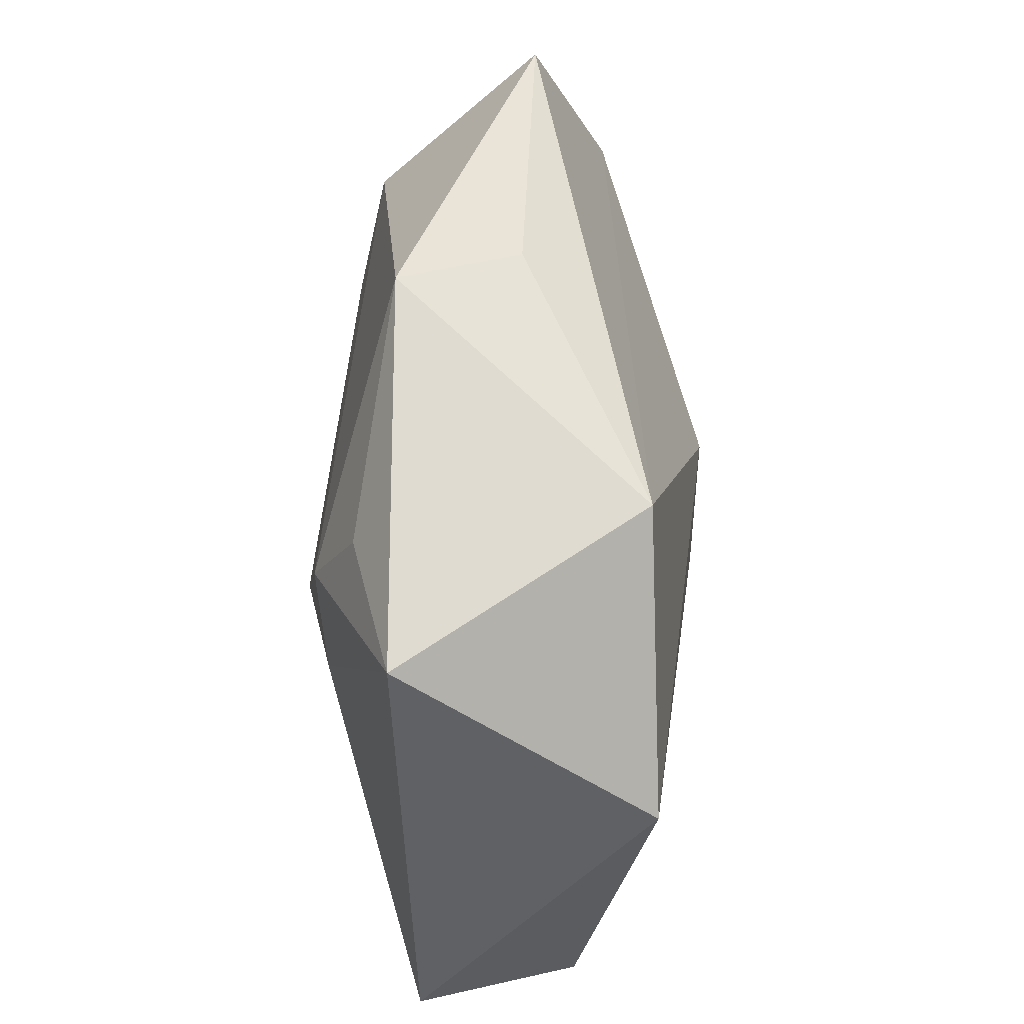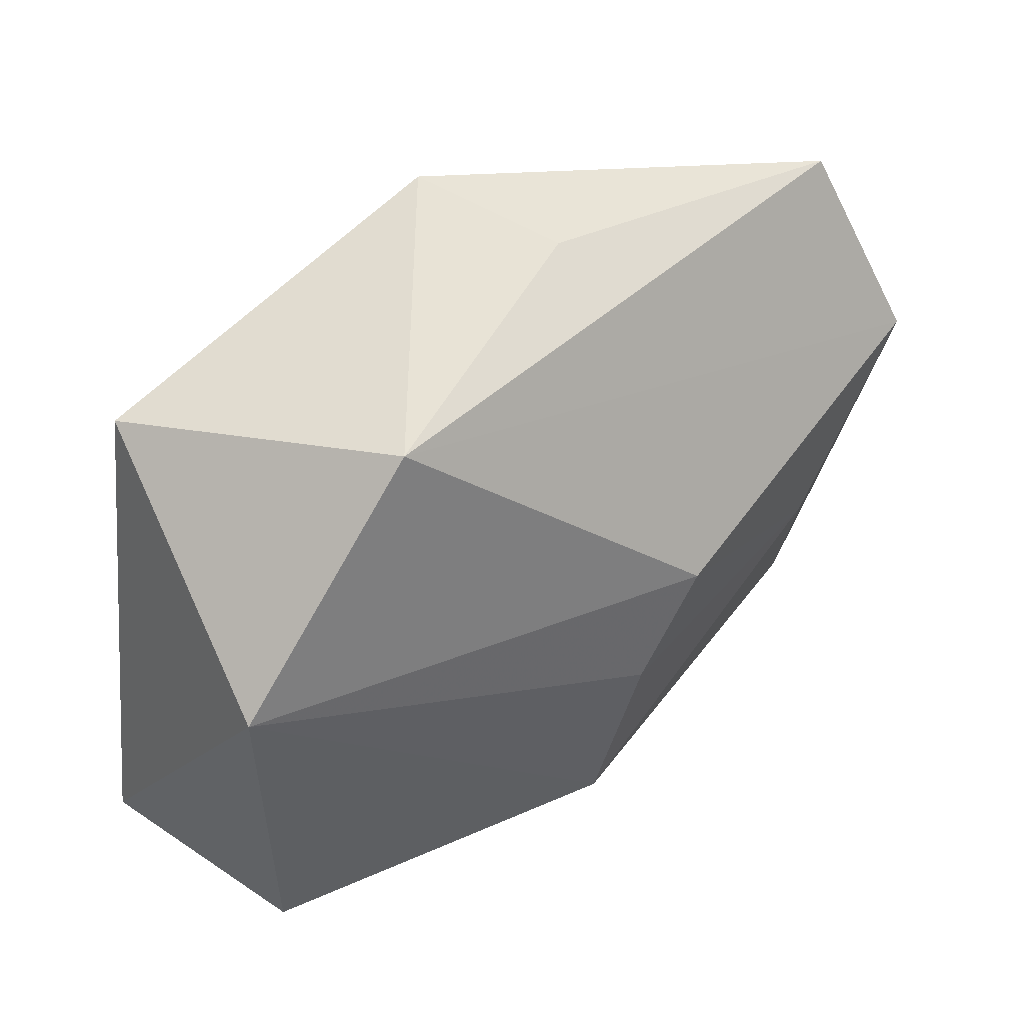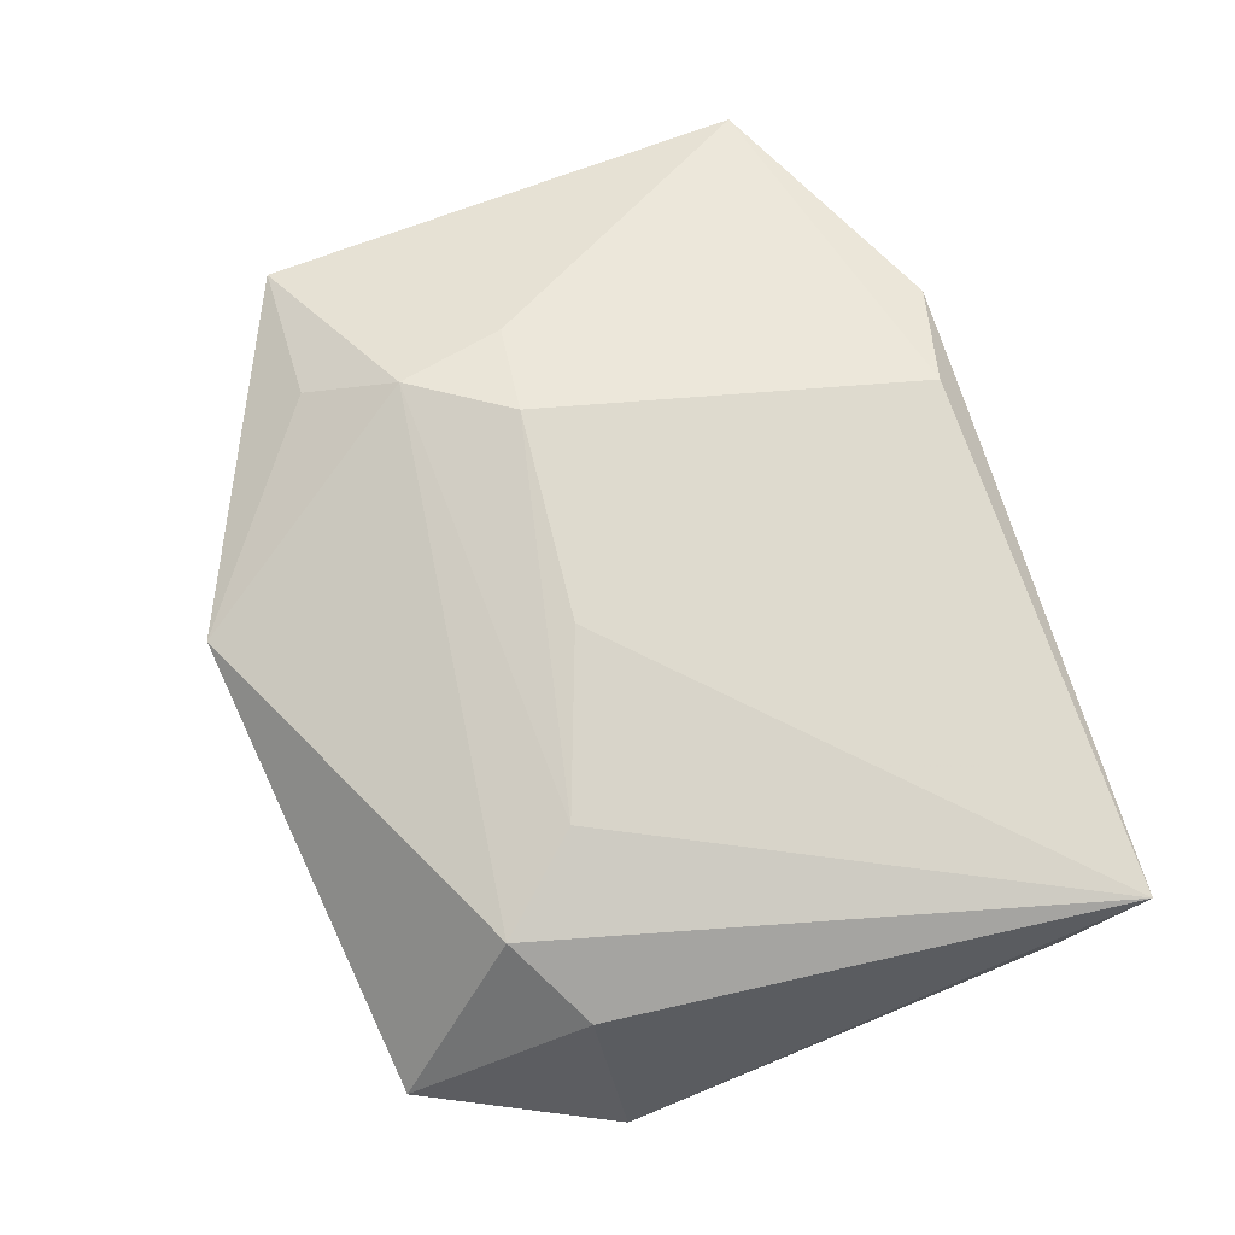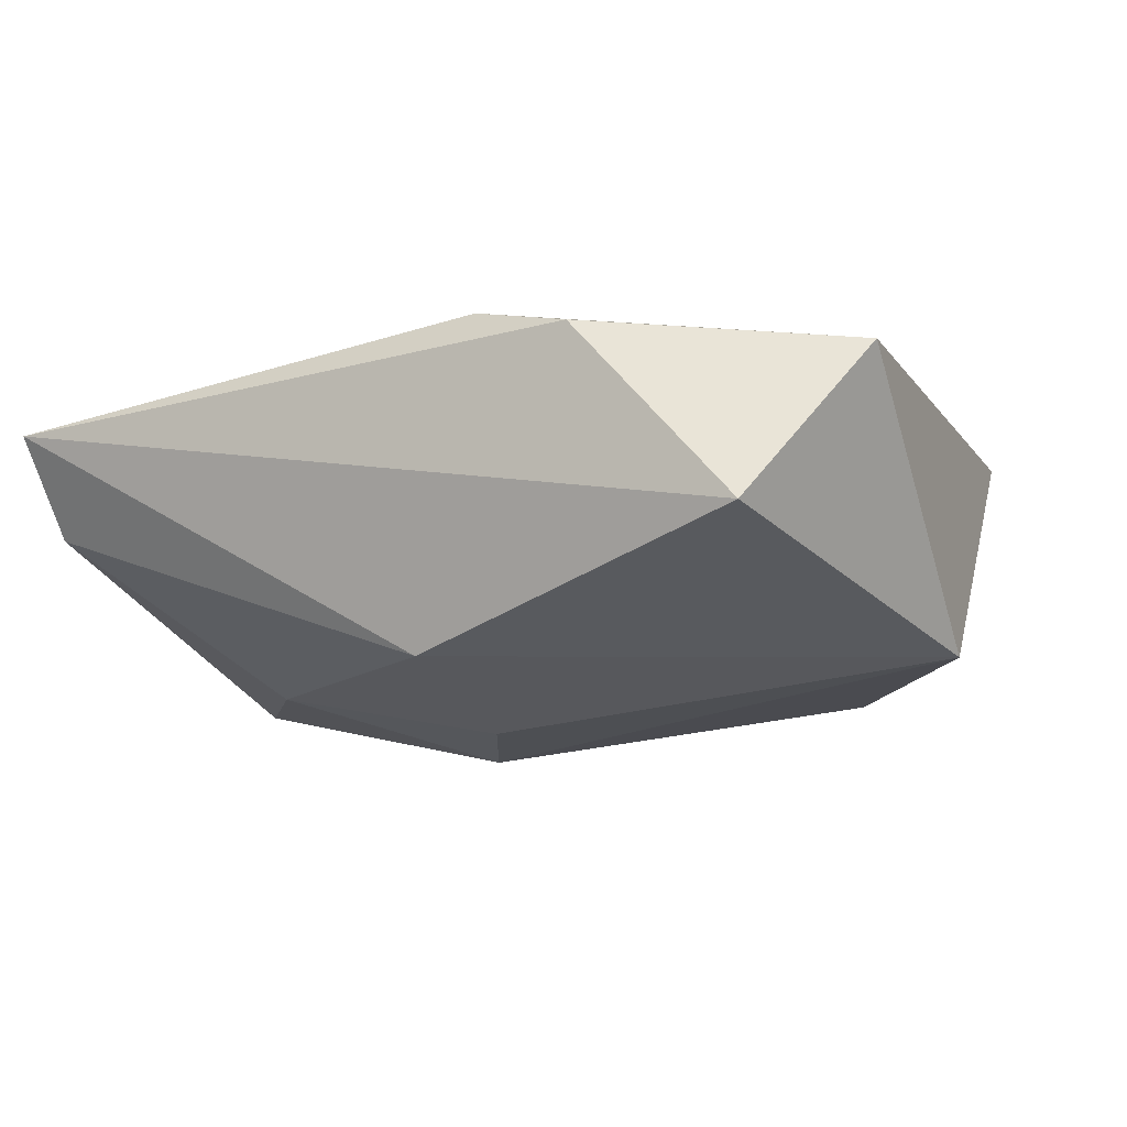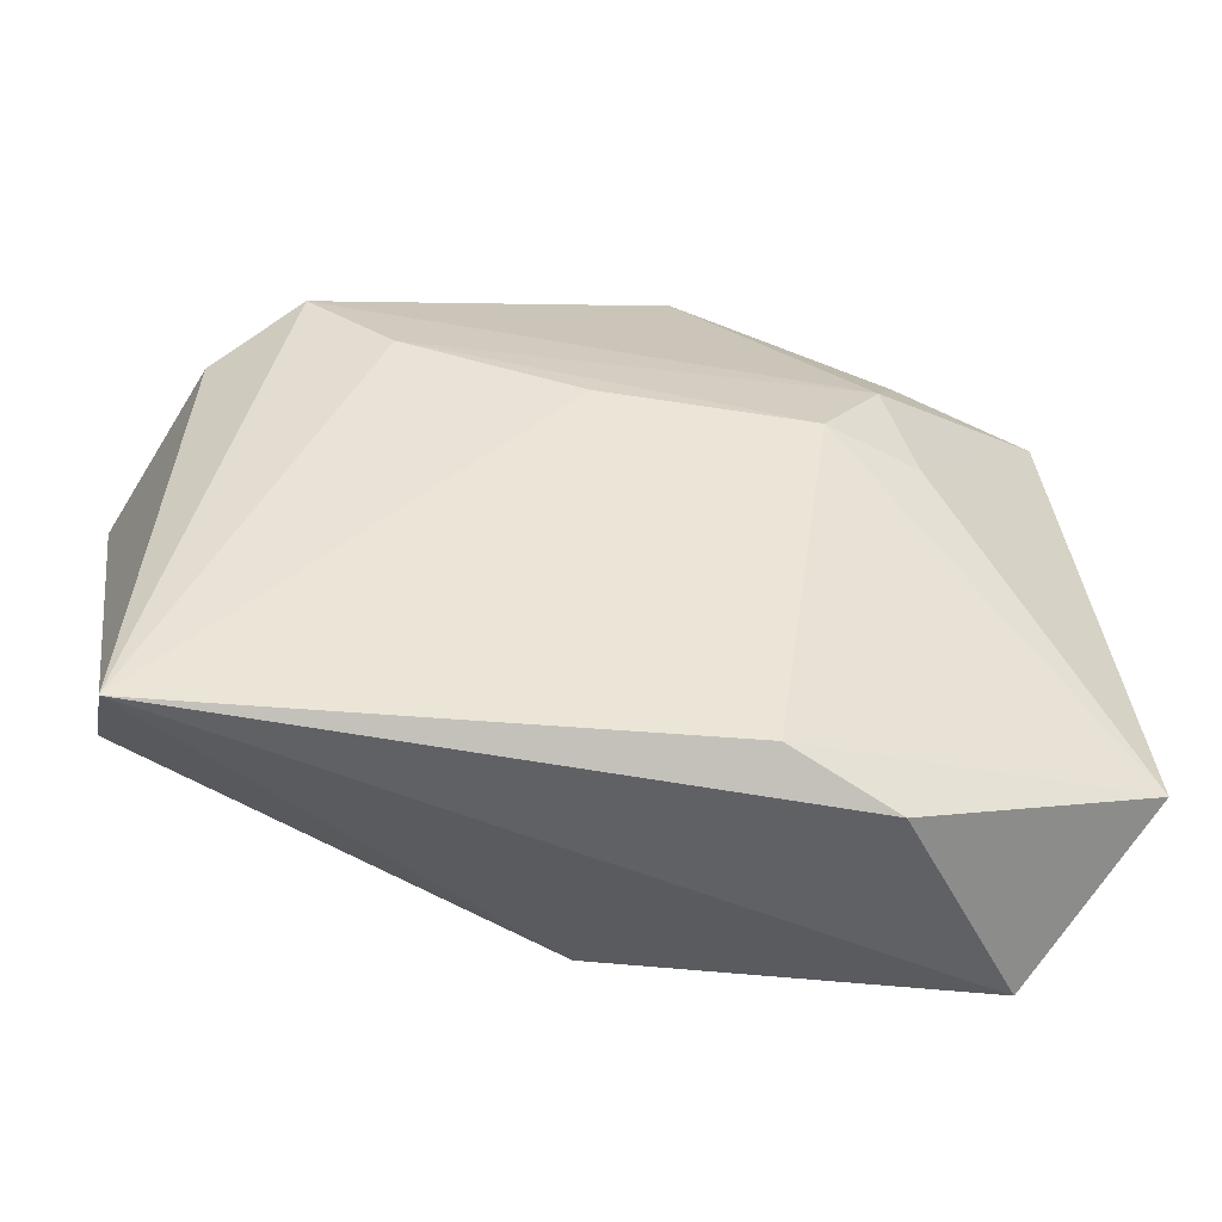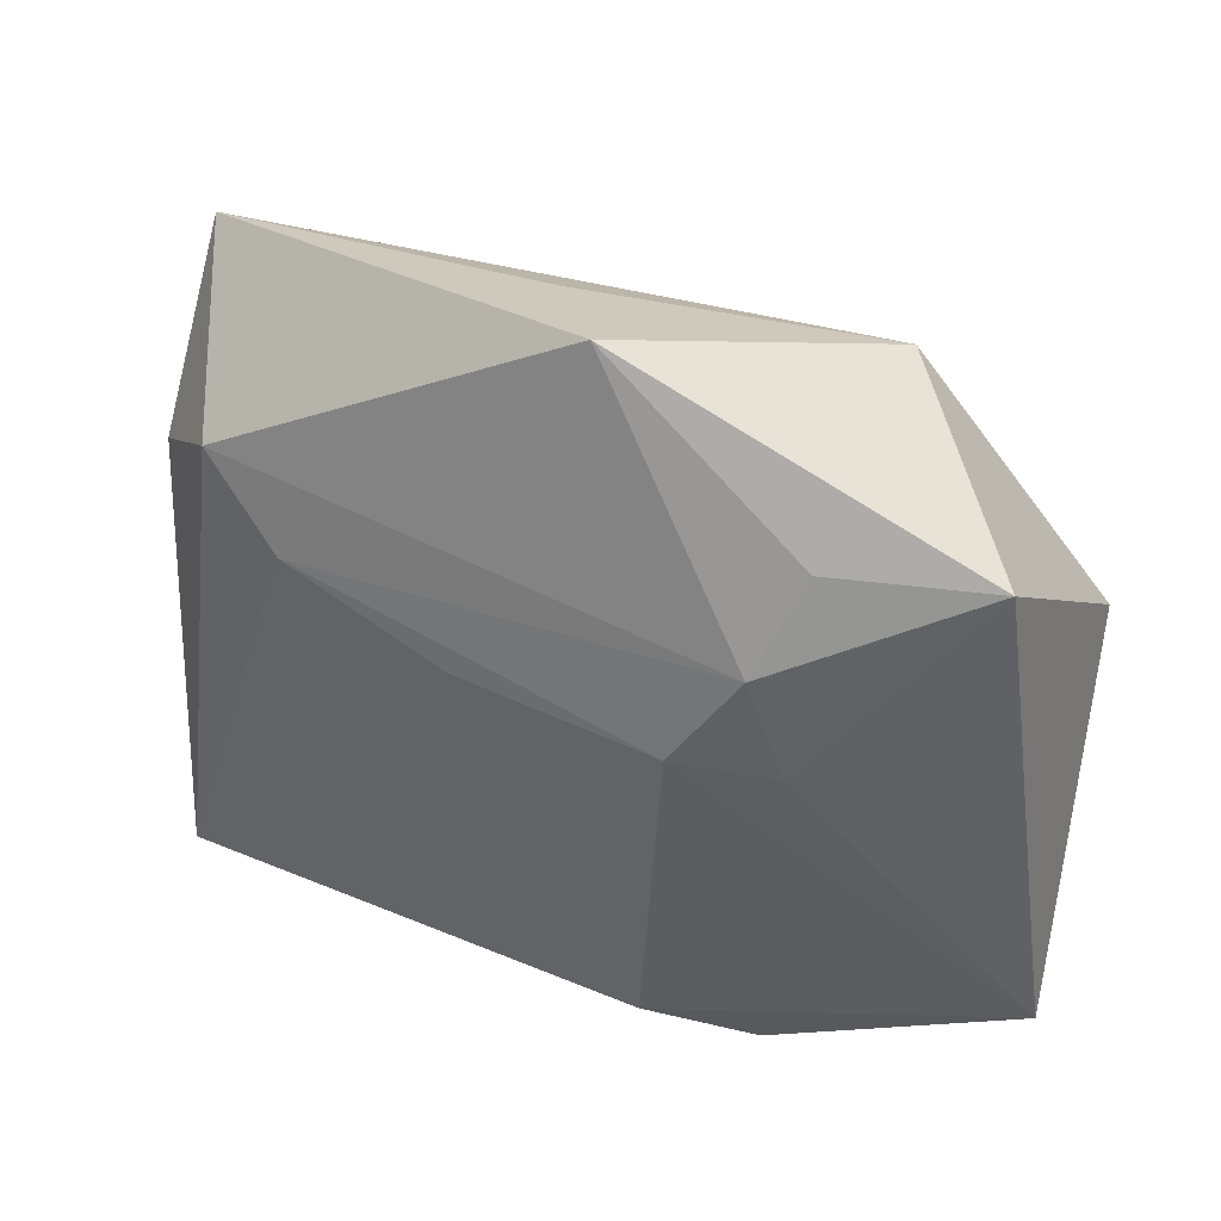
<metadata>
{"format":"obj","ext":"obj","renderer":"f3d","projection":"perspective","resolution":1024,"background":"white","views":[{"elev":50.2,"azim":90.1,"up":"+Y"},{"elev":41.4,"azim":142.6,"up":"+Y"},{"elev":69.0,"azim":-104.8,"up":"+Z"},{"elev":-14.9,"azim":29.7,"up":"+Z"},{"elev":-54.1,"azim":-14.0,"up":"+Y"},{"elev":41.7,"azim":24.8,"up":"+Y"}]}
</metadata>
<code>
v 0.02373 0.02671 0.01387
v -5.369e-05 -0.02755 -0.01701
v -0.007263 0.007652 0.01806
v -0.0409 0.01481 0.007558
v -0.009213 0.002995 -0.02181
v -0.04282 -0.0298 -0.0003853
v -0.04693 0.01314 -0.01159
v 0.02362 0.006983 0.0174
v -0.04297 -0.03679 0.00927
v 0.04566 -0.02203 0.008445
v 0.01383 0.007426 0.01983
v -0.002674 -0.008244 -0.02112
v -0.04051 0.03264 -0.003482
v -0.03184 -0.004998 -0.01401
v 0.04168 0.007116 -0.01503
v 0.02022 0.01756 0.0183
v 0.03916 0.02724 0.01009
v 0.02053 -0.03468 0.01081
v -0.03314 0.02061 0.01336
v -0.02485 0.01261 0.01588
v 0.03621 -0.032 -0.007866
v 0.002734 0.0407 0.01006
v 0.009369 -0.03252 0.01427
v -0.005724 0.03573 -0.001998
v 0.02198 0.03012 -0.01412
f 13 25 7
f 13 19 22
f 22 19 16
f 6 2 9
f 9 7 6
f 5 7 25
f 25 15 5
f 21 15 10
f 2 15 21
f 9 2 21
f 4 19 13
f 9 19 4
f 13 7 4
f 4 7 9
f 20 19 9
f 16 19 20
f 24 25 13
f 13 22 24
f 24 22 25
f 2 6 14
f 14 6 7
f 7 5 14
f 12 15 2
f 12 5 15
f 2 14 12
f 12 14 5
f 10 23 18
f 18 21 10
f 18 23 9
f 9 21 18
f 25 22 17
f 10 15 17
f 17 15 25
f 17 8 10
f 16 8 17
f 16 20 11
f 11 8 16
f 9 23 11
f 11 23 10
f 10 8 11
f 1 22 16
f 16 17 1
f 1 17 22
f 3 20 9
f 9 11 3
f 3 11 20

</code>
